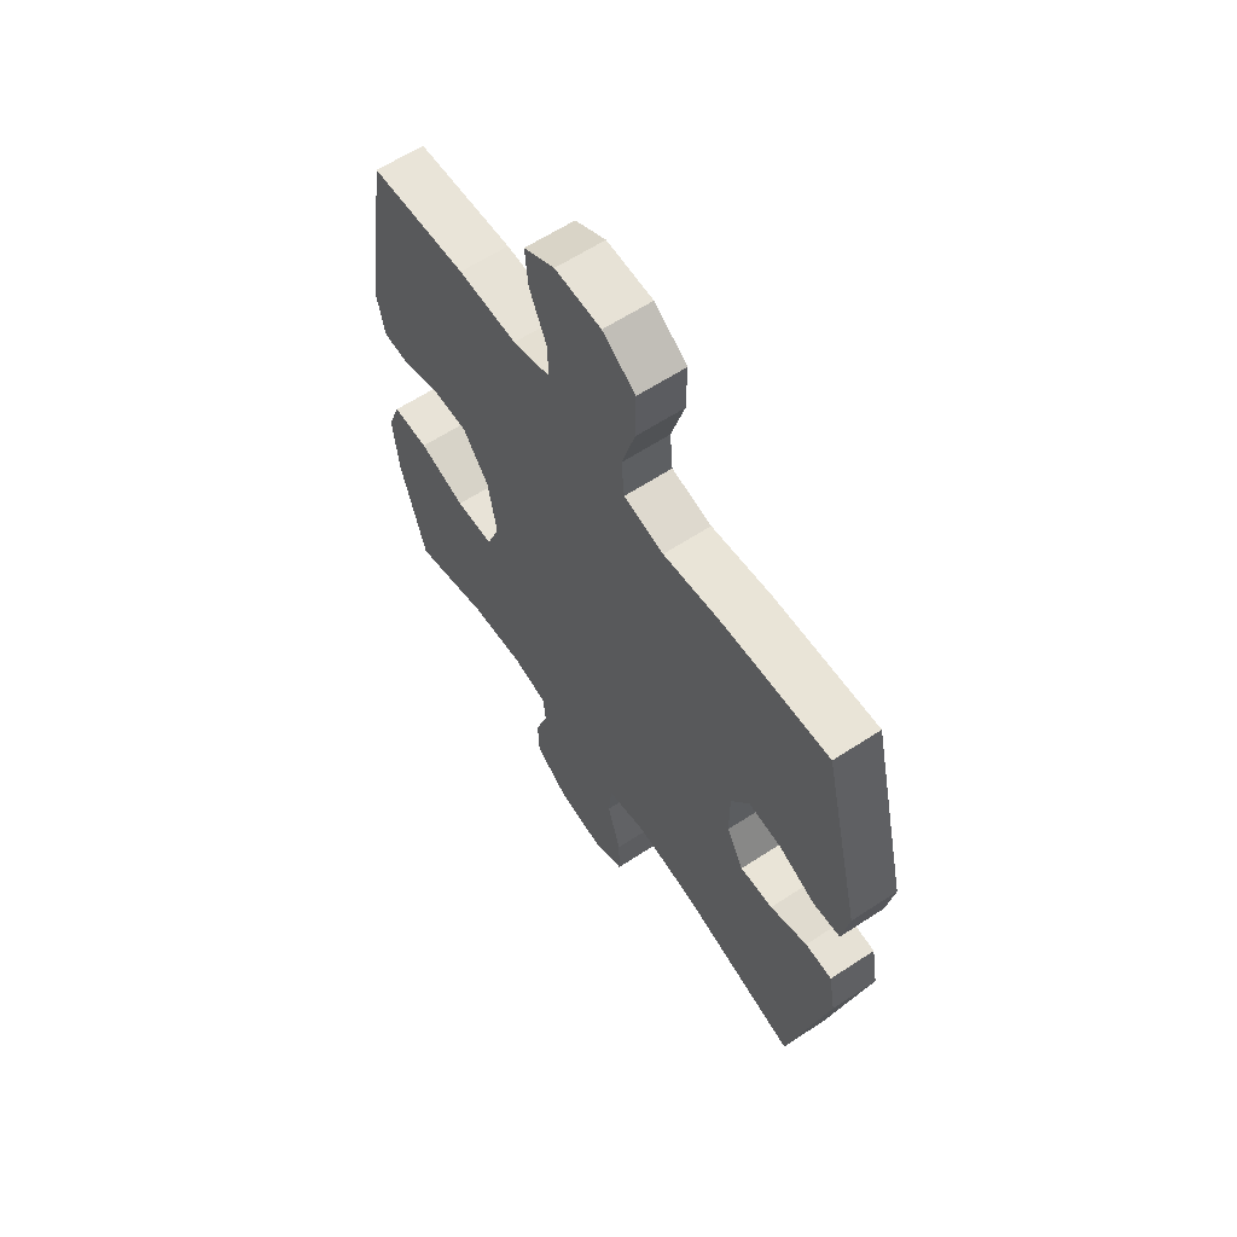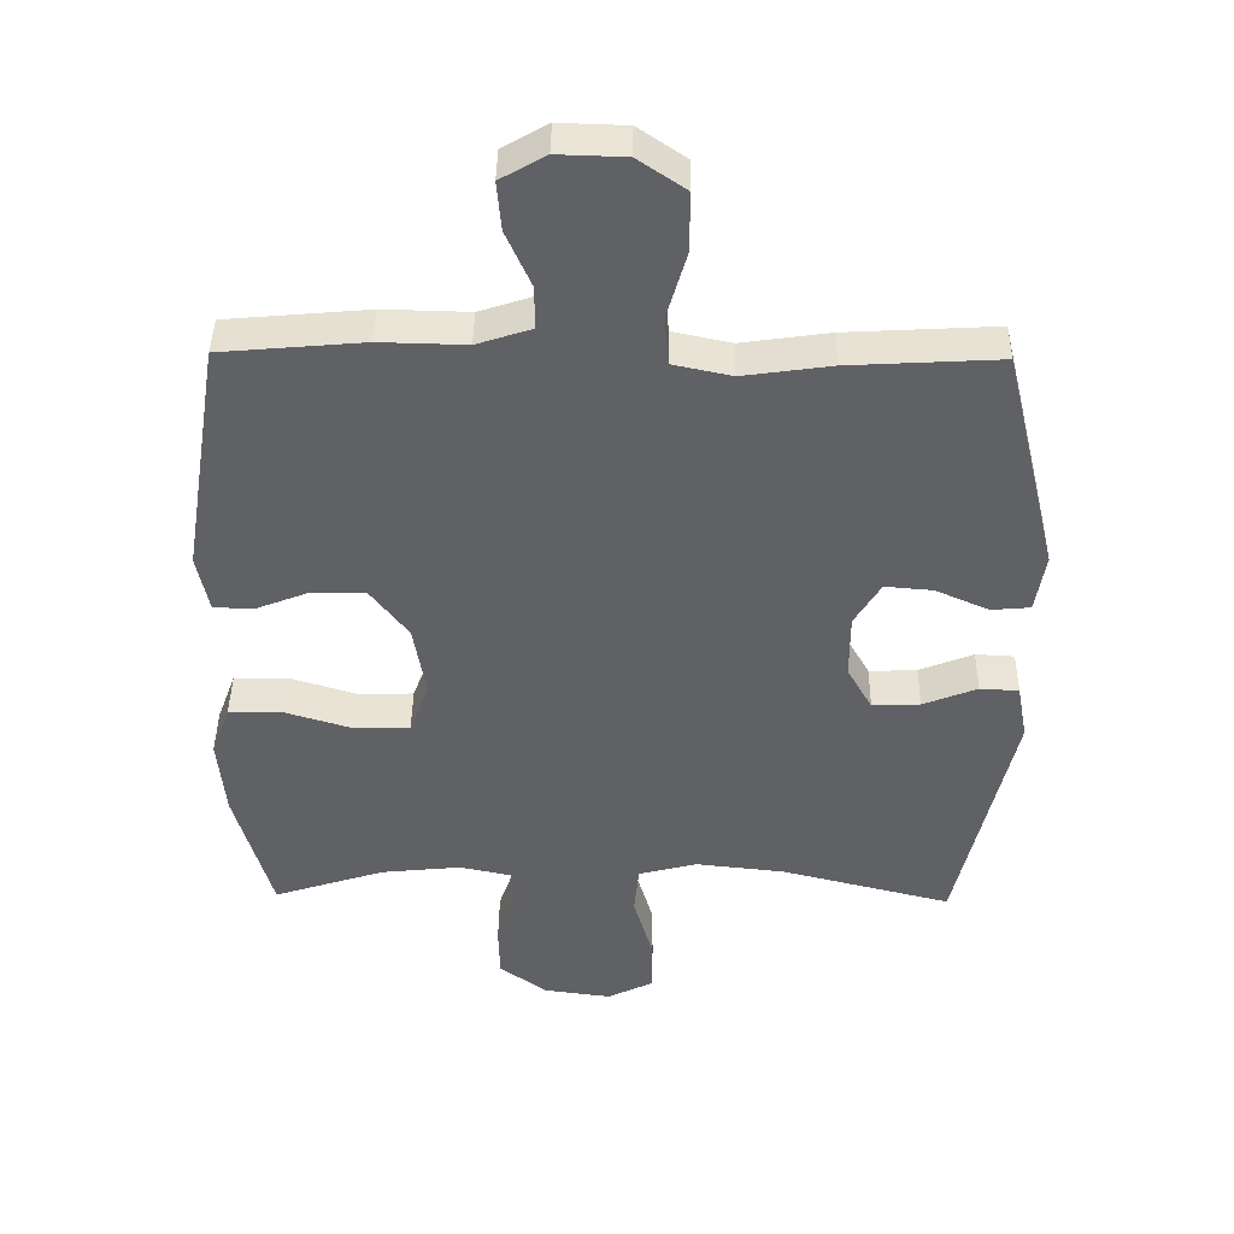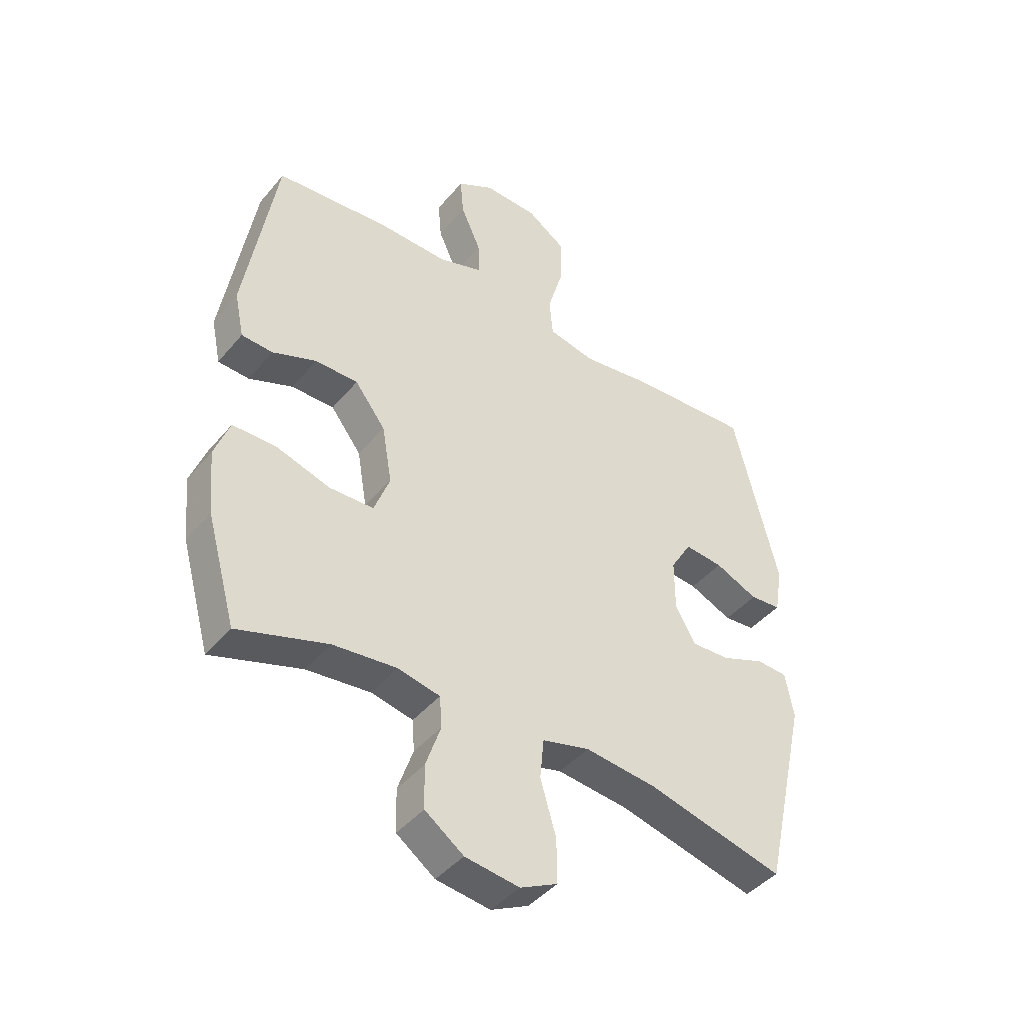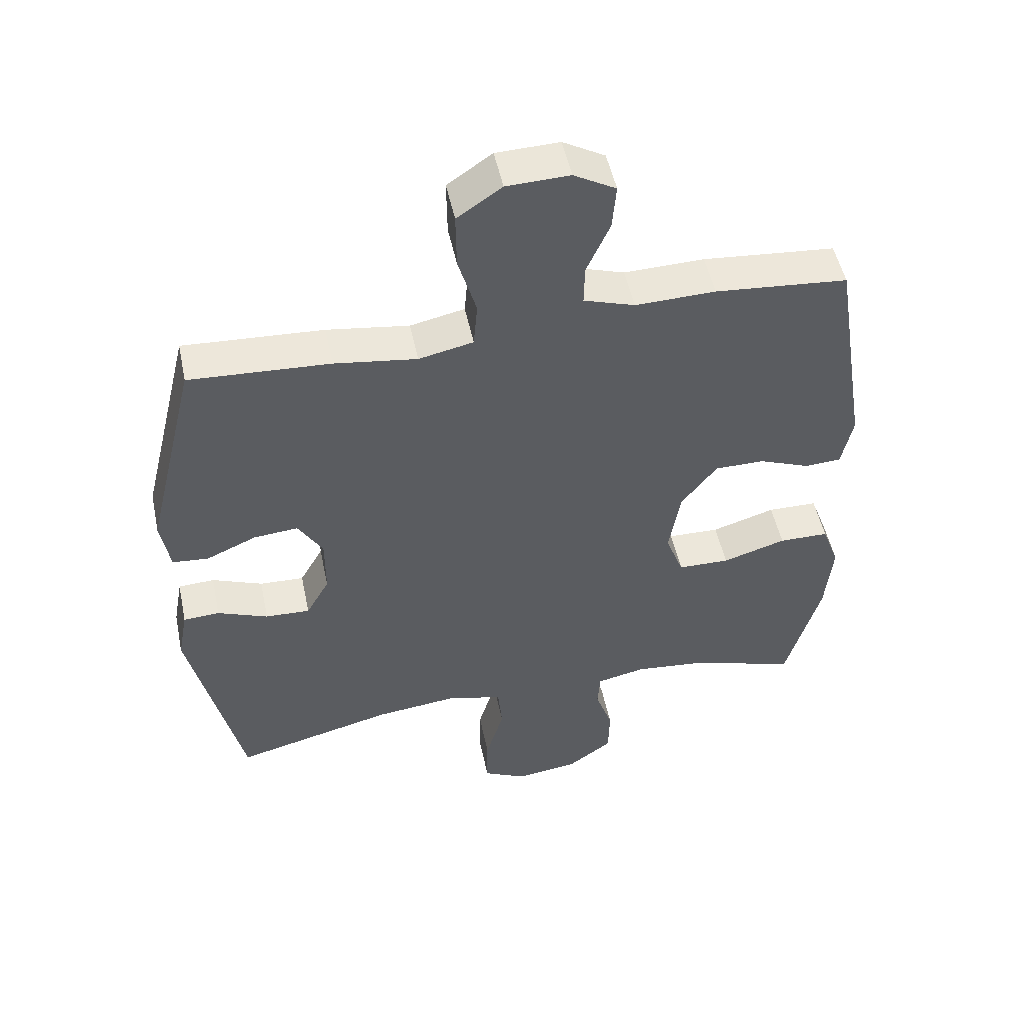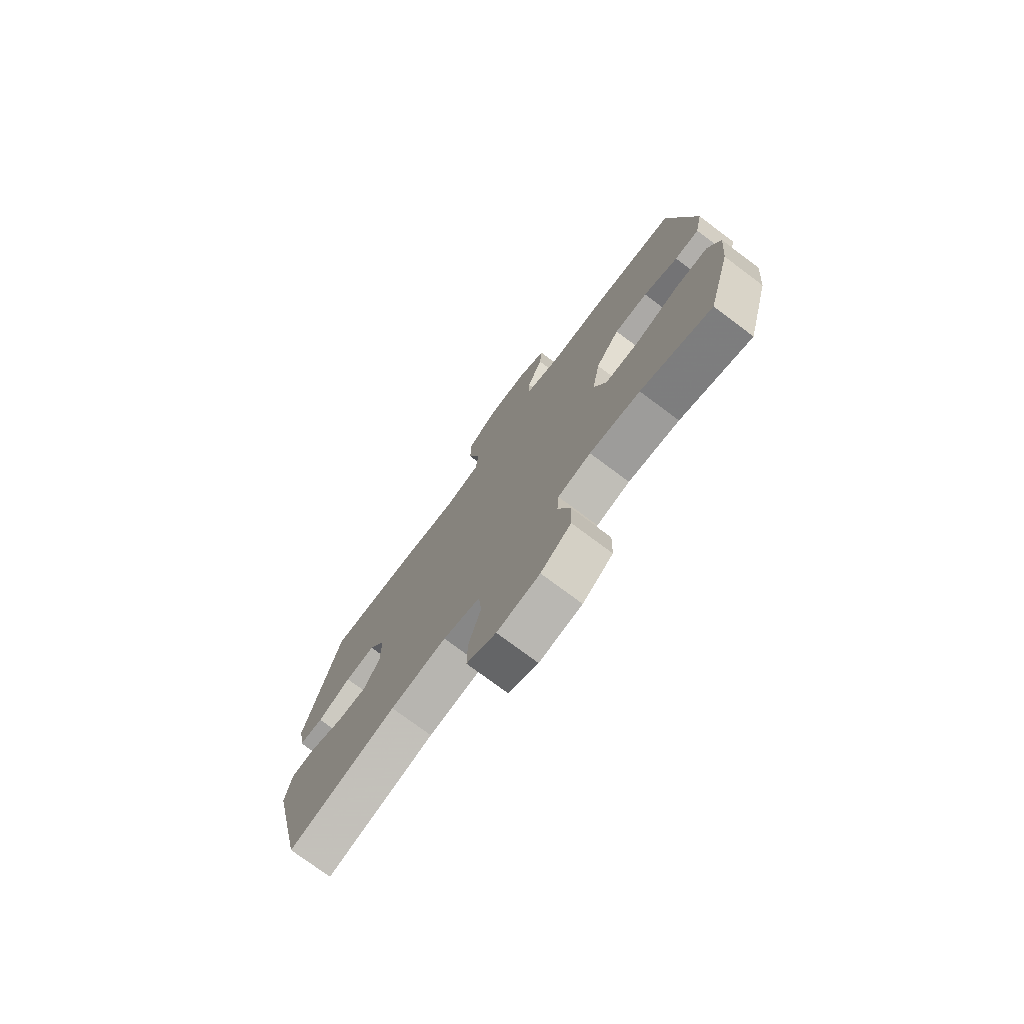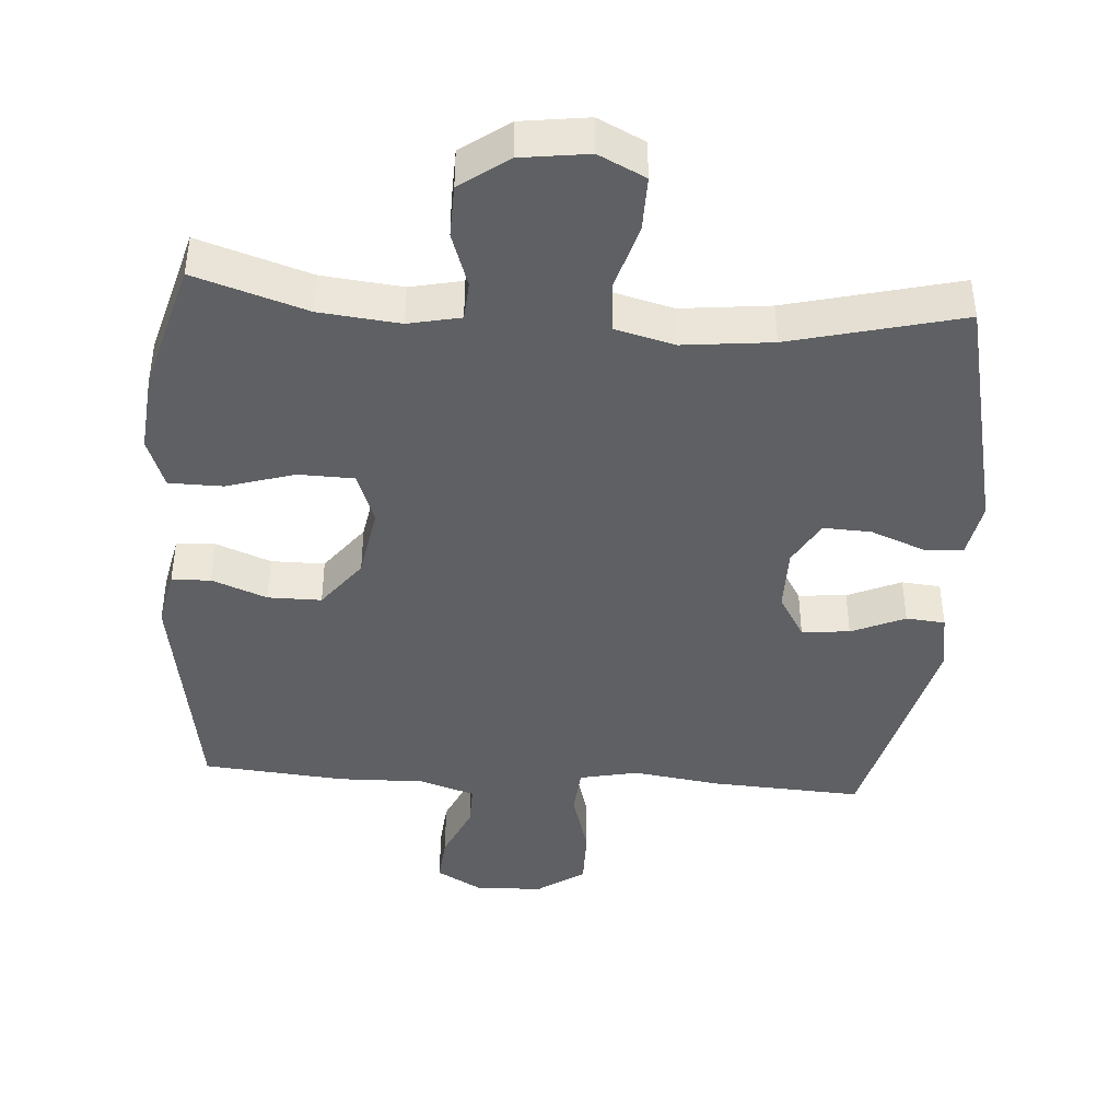
<metadata>
{"format":"obj","ext":"obj","renderer":"f3d","projection":"perspective","resolution":1024,"background":"white","views":[{"elev":62.2,"azim":-123.6,"up":"+Z"},{"elev":41.9,"azim":-179.2,"up":"+Z"},{"elev":-43.3,"azim":143.4,"up":"+Z"},{"elev":50.8,"azim":-11.8,"up":"+Z"},{"elev":-75.6,"azim":53.2,"up":"+Z"},{"elev":-42.4,"azim":175.9,"up":"+Y"}]}
</metadata>
<code>
v 0.5 0.07 -0.5
v 0.339 0.07 -0.448
v 0.224 0.07 -0.436
v 0.149 0.07 -0.452
v 0.145 0.07 -0.508
v 0.172 0.07 -0.587
v 0.17 0.07 -0.663
v 0.101 0.07 -0.713
v 0.004 0.07 -0.726
v -0.063 0.07 -0.693
v -0.062 0.07 -0.614
v -0.034 0.07 -0.518
v -0.041 0.07 -0.446
v -0.126 0.07 -0.424
v -0.254 0.07 -0.438
v -0.5 0.07 -0.5
v -0.58 0.07 -0.147
v -0.565 0.07 -0.066
v -0.509 0.07 -0.063
v -0.431 0.07 -0.094
v -0.362 0.07 -0.097
v -0.326 0.07 -0.033
v -0.326 0.07 0.06
v -0.364 0.07 0.123
v -0.433 0.07 0.117
v -0.51 0.07 0.083
v -0.566 0.07 0.088
v -0.58 0.07 0.173
v -0.5 0.07 0.5
v -0.284 0.07 0.488
v -0.157 0.07 0.47
v -0.073 0.07 0.488
v -0.067 0.07 0.558
v -0.095 0.07 0.654
v -0.096 0.07 0.741
v -0.027 0.07 0.788
v 0.07 0.07 0.791
v 0.135 0.07 0.754
v 0.129 0.07 0.684
v 0.093 0.07 0.603
v 0.092 0.07 0.541
v 0.171 0.07 0.515
v 0.295 0.07 0.518
v 0.5 0.07 0.5
v 0.556 0.07 0.157
v 0.539 0.07 0.075
v 0.483 0.07 0.072
v 0.404 0.07 0.103
v 0.327 0.07 0.103
v 0.272 0.07 0.031
v 0.254 0.07 -0.074
v 0.282 0.07 -0.149
v 0.362 0.07 -0.151
v 0.46 0.07 -0.121
v 0.537 0.07 -0.122
v 0.564 0.07 -0.195
v 0.553 0.07 -0.311
v 0.5 0 -0.5
v 0.339 0 -0.448
v 0.224 0 -0.436
v 0.149 0 -0.452
v 0.145 0 -0.508
v 0.172 0 -0.587
v 0.17 0 -0.663
v 0.101 0 -0.713
v 0.004 0 -0.726
v -0.063 0 -0.693
v -0.062 0 -0.614
v -0.034 0 -0.518
v -0.041 0 -0.446
v -0.126 0 -0.424
v -0.254 0 -0.438
v -0.5 0 -0.5
v -0.58 0 -0.147
v -0.565 0 -0.066
v -0.509 0 -0.063
v -0.431 0 -0.094
v -0.362 0 -0.097
v -0.326 0 -0.033
v -0.326 0 0.06
v -0.364 0 0.123
v -0.433 0 0.117
v -0.51 0 0.083
v -0.566 0 0.088
v -0.58 0 0.173
v -0.5 0 0.5
v -0.284 0 0.488
v -0.157 0 0.47
v -0.073 0 0.488
v -0.067 0 0.558
v -0.095 0 0.654
v -0.096 0 0.741
v -0.027 0 0.788
v 0.07 0 0.791
v 0.135 0 0.754
v 0.129 0 0.684
v 0.093 0 0.603
v 0.092 0 0.541
v 0.171 0 0.515
v 0.295 0 0.518
v 0.5 0 0.5
v 0.556 0 0.157
v 0.539 0 0.075
v 0.483 0 0.072
v 0.404 0 0.103
v 0.327 0 0.103
v 0.272 0 0.031
v 0.254 0 -0.074
v 0.282 0 -0.149
v 0.362 0 -0.151
v 0.46 0 -0.121
v 0.537 0 -0.122
v 0.564 0 -0.195
v 0.553 0 -0.311
f 56 57 1 2
f 53 54 55 56
f 52 53 56 2
f 51 52 2 3
f 45 46 47 48
f 45 48 49
f 42 43 44 45
f 41 42 45 49
f 37 38 39 40
f 37 40 41
f 36 37 41
f 33 34 35 36
f 32 33 36 41
f 28 29 30 31
f 28 31 32
f 25 26 27 28
f 24 25 28 32
f 23 24 32 41
f 17 18 19 20
f 15 16 17 20
f 14 15 20 21
f 13 14 21 22
f 9 10 11 12
f 9 12 13
f 8 9 13
f 5 6 7 8
f 4 5 8 13
f 51 3 4 13
f 50 51 13 22
f 41 49 50
f 22 23 41 50
f 59 58 114 113
f 113 112 111 110
f 59 113 110 109
f 60 59 109 108
f 105 104 103 102
f 106 105 102
f 102 101 100 99
f 106 102 99 98
f 97 96 95 94
f 98 97 94
f 98 94 93
f 93 92 91 90
f 98 93 90 89
f 88 87 86 85
f 89 88 85
f 85 84 83 82
f 89 85 82 81
f 98 89 81 80
f 77 76 75 74
f 77 74 73 72
f 78 77 72 71
f 79 78 71 70
f 69 68 67 66
f 70 69 66
f 70 66 65
f 65 64 63 62
f 70 65 62 61
f 70 61 60 108
f 79 70 108 107
f 107 106 98
f 107 98 80 79
f 1 58 59 2
f 2 59 60 3
f 3 60 61 4
f 4 61 62 5
f 5 62 63 6
f 6 63 64 7
f 7 64 65 8
f 8 65 66 9
f 9 66 67 10
f 10 67 68 11
f 11 68 69 12
f 12 69 70 13
f 13 70 71 14
f 14 71 72 15
f 15 72 73 16
f 16 73 74 17
f 17 74 75 18
f 18 75 76 19
f 19 76 77 20
f 20 77 78 21
f 21 78 79 22
f 22 79 80 23
f 23 80 81 24
f 24 81 82 25
f 25 82 83 26
f 26 83 84 27
f 27 84 85 28
f 28 85 86 29
f 29 86 87 30
f 30 87 88 31
f 31 88 89 32
f 32 89 90 33
f 33 90 91 34
f 34 91 92 35
f 35 92 93 36
f 36 93 94 37
f 37 94 95 38
f 38 95 96 39
f 39 96 97 40
f 40 97 98 41
f 41 98 99 42
f 42 99 100 43
f 43 100 101 44
f 44 101 102 45
f 45 102 103 46
f 46 103 104 47
f 47 104 105 48
f 48 105 106 49
f 49 106 107 50
f 50 107 108 51
f 51 108 109 52
f 52 109 110 53
f 53 110 111 54
f 54 111 112 55
f 55 112 113 56
f 56 113 114 57
f 57 114 58 1

</code>
